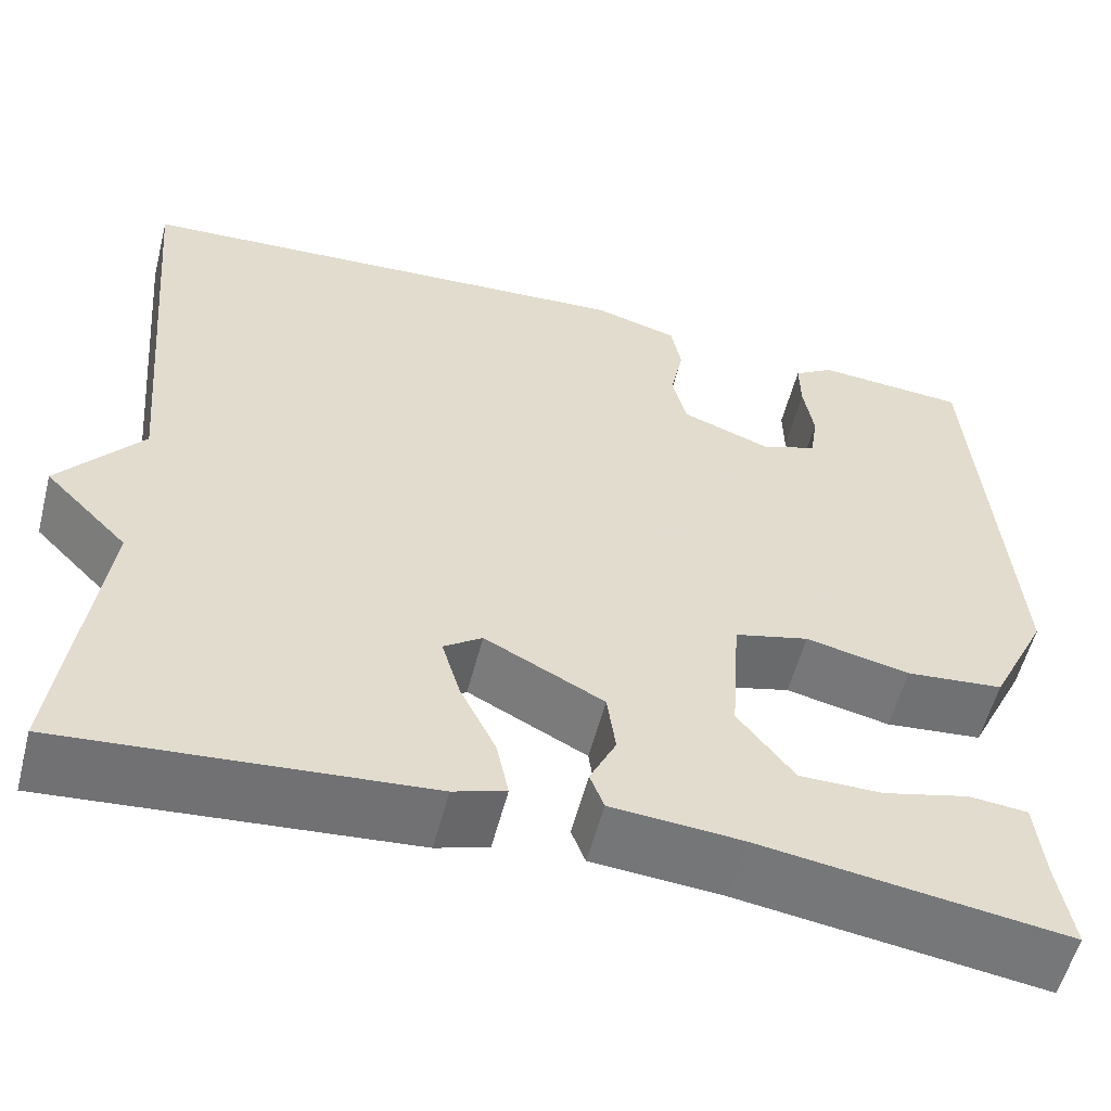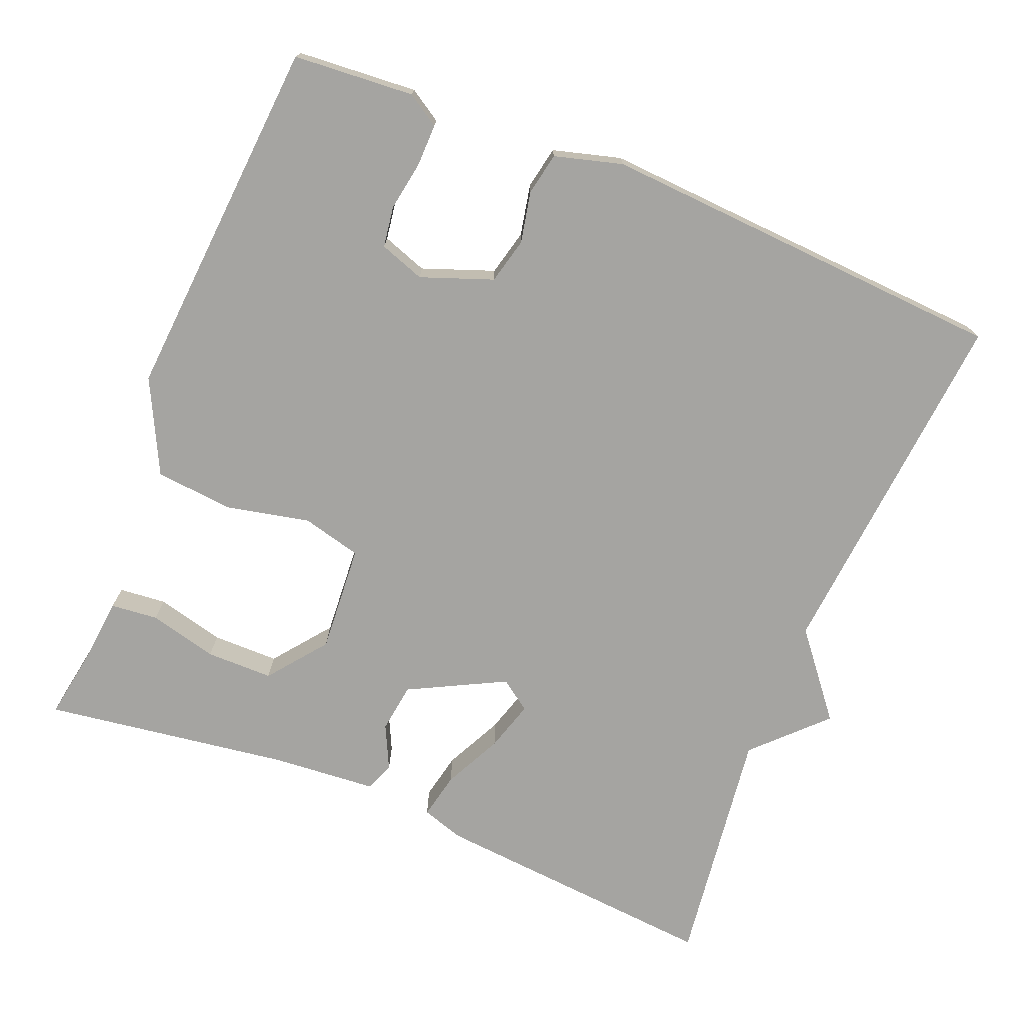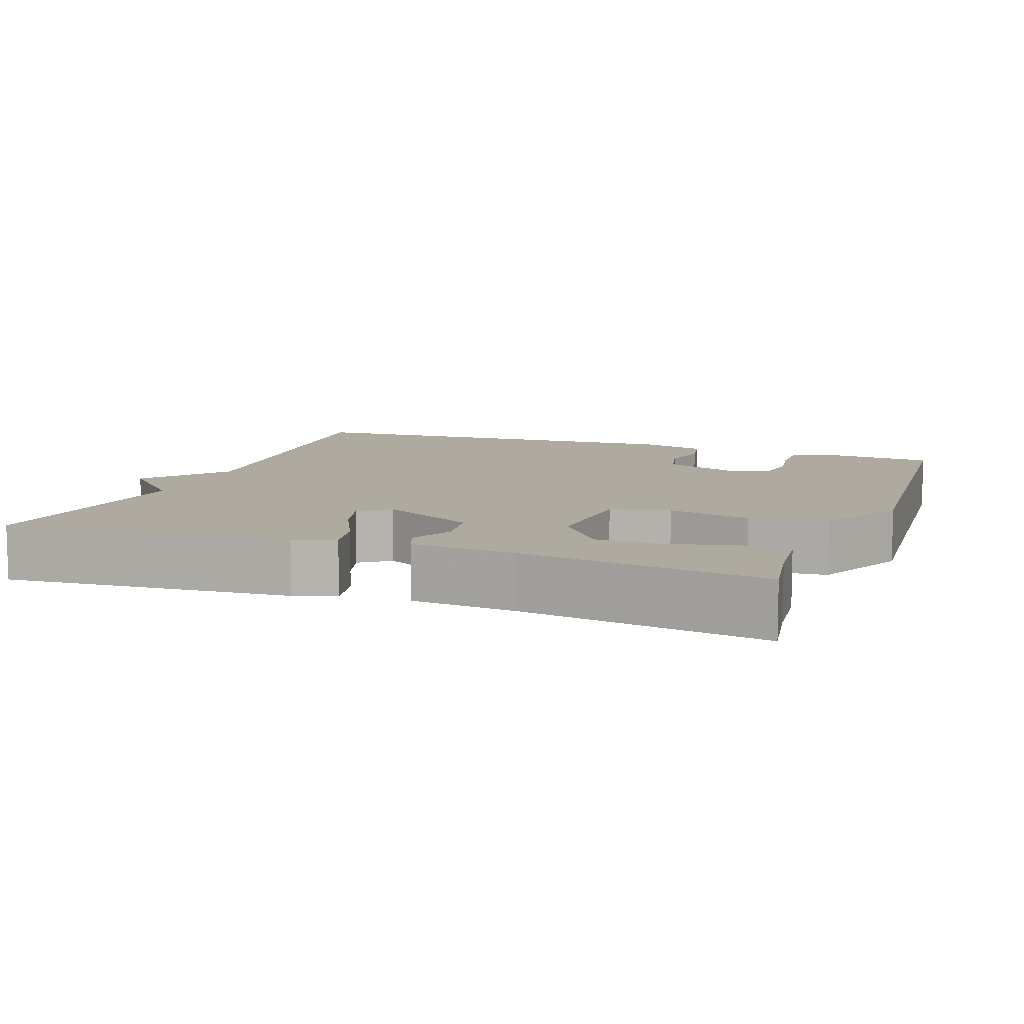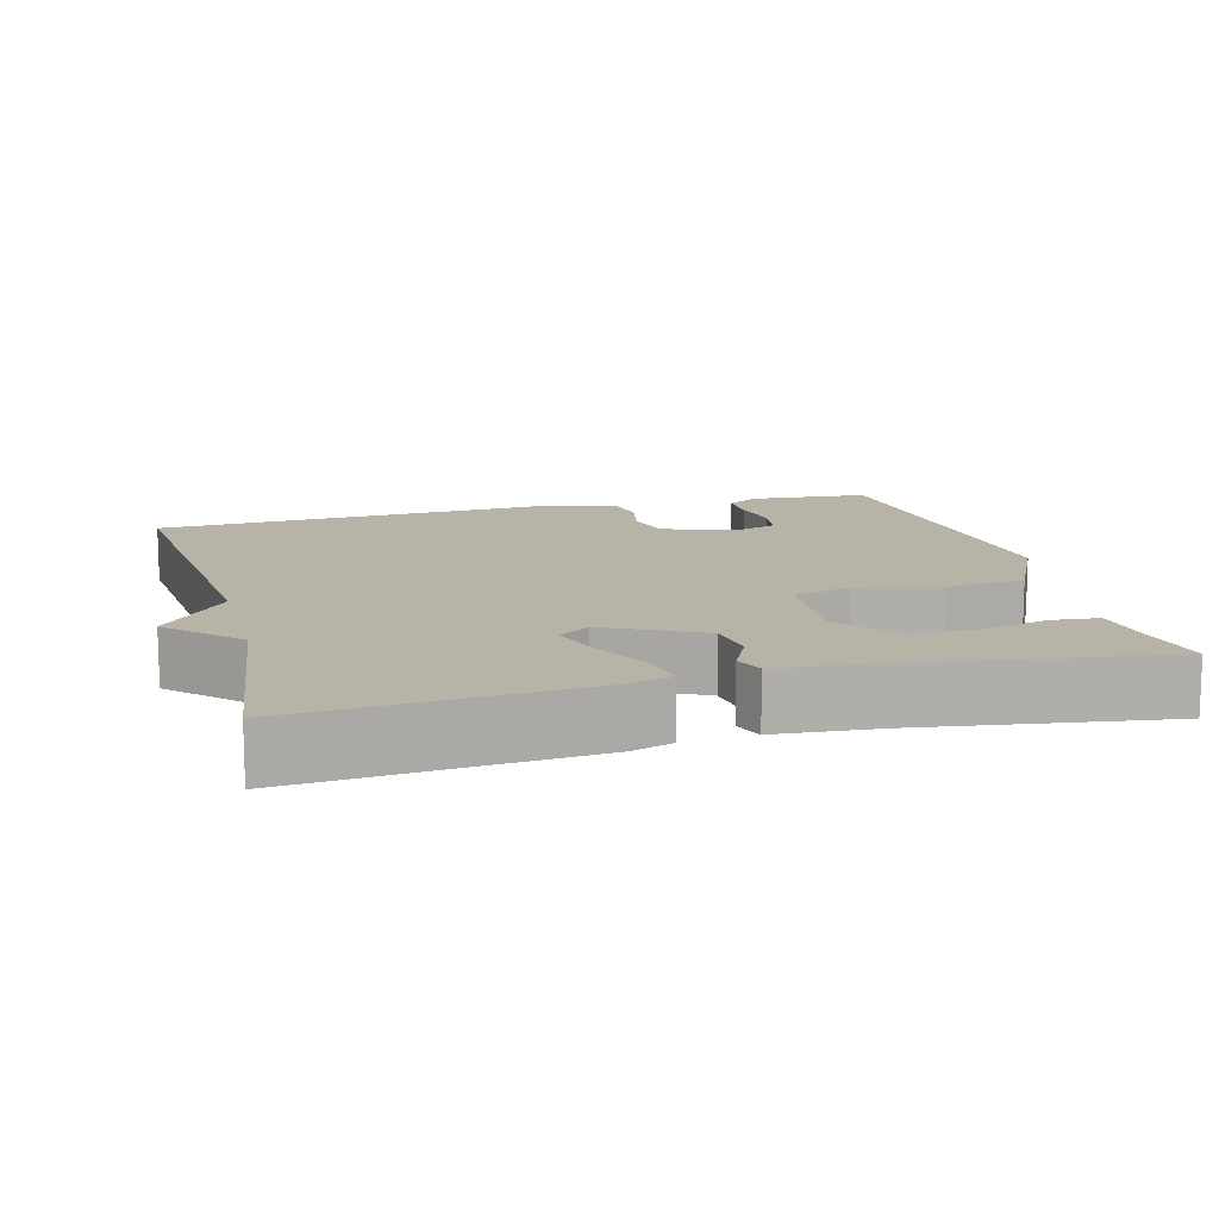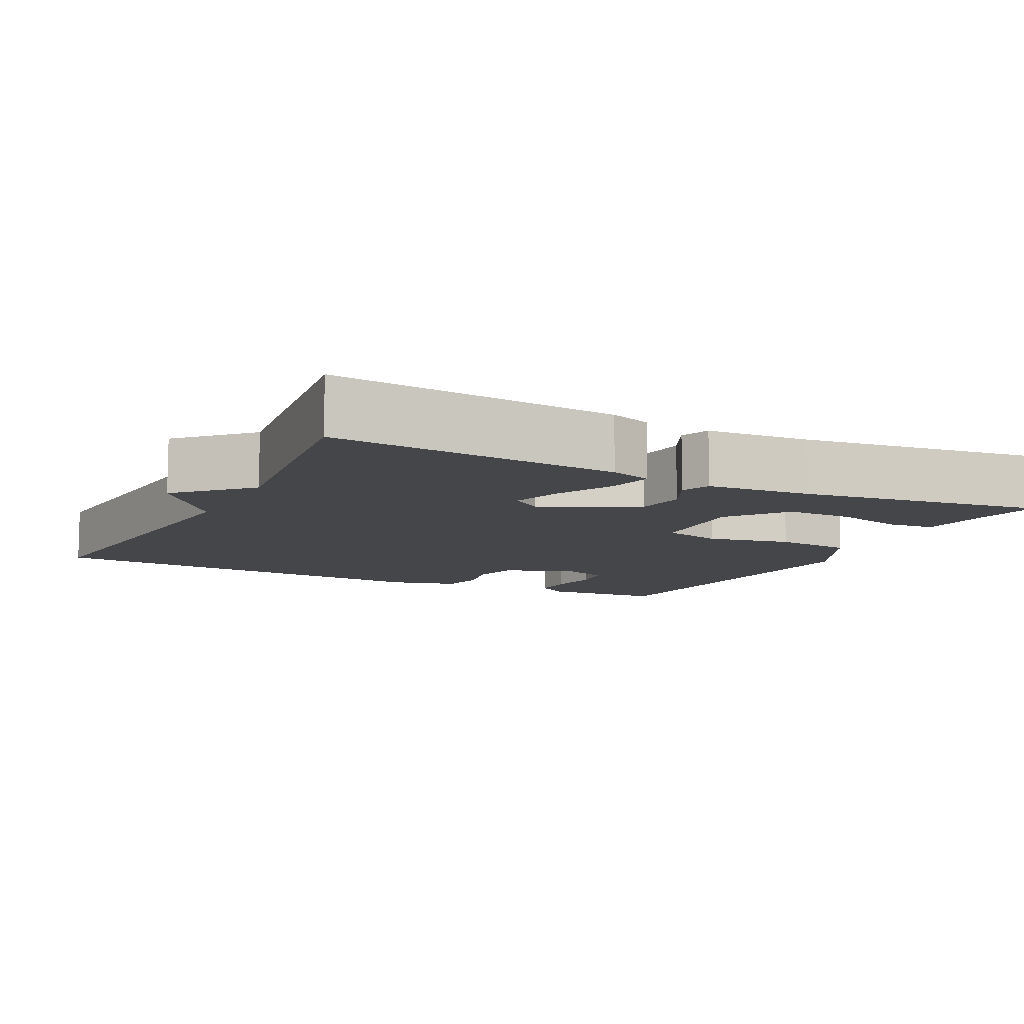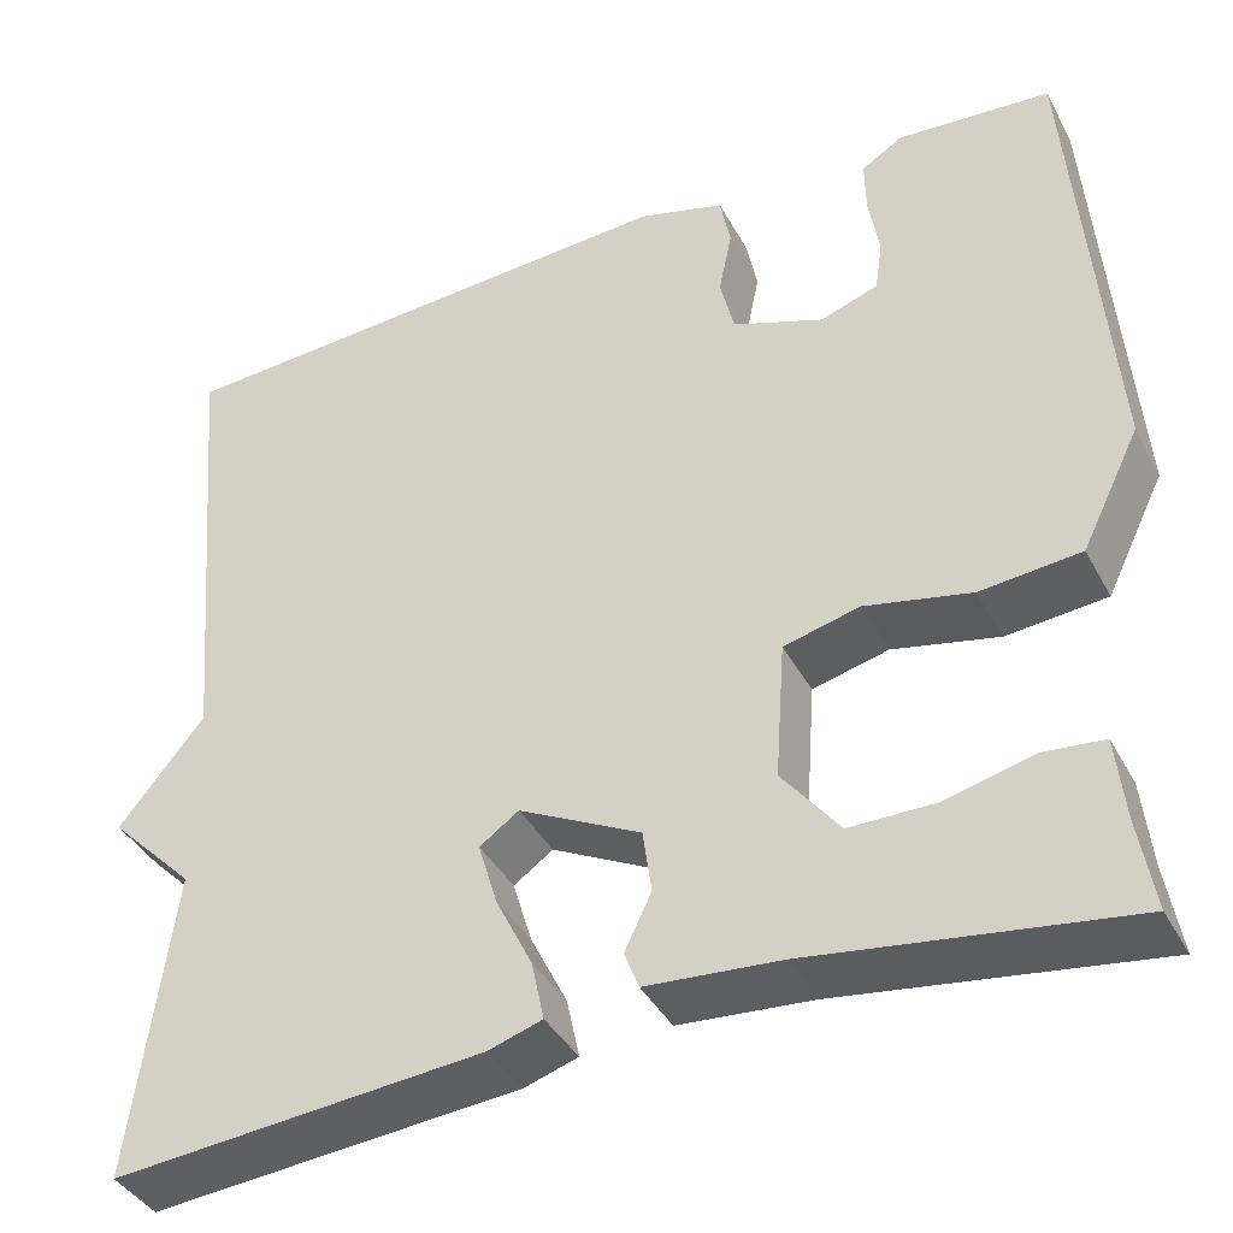
<metadata>
{"format":"obj","ext":"obj","renderer":"f3d","projection":"perspective","resolution":1024,"background":"white","views":[{"elev":-56.2,"azim":165.6,"up":"+Z"},{"elev":-73.4,"azim":-22.1,"up":"+Y"},{"elev":9.5,"azim":-159.7,"up":"+Y"},{"elev":12.6,"azim":165.1,"up":"+Y"},{"elev":-9.8,"azim":152.9,"up":"+Y"},{"elev":-39.7,"azim":-154.1,"up":"+Z"}]}
</metadata>
<code>
v -0.5 0.07 0.5
v -0.34 0.07 0.512
v -0.297 0.07 0.485
v -0.298 0.07 0.428
v -0.309 0.07 0.363
v -0.301 0.07 0.309
v -0.241 0.07 0.288
v -0.146 0.07 0.323
v -0.131 0.07 0.384
v -0.145 0.07 0.452
v -0.134 0.07 0.508
v -0.044 0.07 0.533
v 0.5 0.07 0.5
v 0.458 0.07 0.02
v 0.547 0.07 -0.09
v 0.458 0.07 -0.18
v 0.5 0.07 -0.5
v 0.115 0.07 -0.467
v 0.059 0.07 -0.449
v 0.072 0.07 -0.387
v 0.11 0.07 -0.31
v 0.13 0.07 -0.243
v 0.089 0.07 -0.214
v -0.038 0.07 -0.279
v -0.047 0.07 -0.345
v -0.019 0.07 -0.403
v -0.034 0.07 -0.442
v -0.173 0.07 -0.453
v -0.5 0.07 -0.5
v -0.484 0.07 -0.405
v -0.475 0.07 -0.318
v -0.412 0.07 -0.312
v -0.321 0.07 -0.335
v -0.232 0.07 -0.335
v -0.172 0.07 -0.258
v -0.182 0.07 -0.114
v -0.261 0.07 -0.094
v -0.372 0.07 -0.118
v -0.476 0.07 -0.108
v -0.537 0.07 0.016
v -0.5 0 0.5
v -0.34 0 0.512
v -0.297 0 0.485
v -0.298 0 0.428
v -0.309 0 0.363
v -0.301 0 0.309
v -0.241 0 0.288
v -0.146 0 0.323
v -0.131 0 0.384
v -0.145 0 0.452
v -0.134 0 0.508
v -0.044 0 0.533
v 0.5 0 0.5
v 0.458 0 0.02
v 0.547 0 -0.09
v 0.458 0 -0.18
v 0.5 0 -0.5
v 0.115 0 -0.467
v 0.059 0 -0.449
v 0.072 0 -0.387
v 0.11 0 -0.31
v 0.13 0 -0.243
v 0.089 0 -0.214
v -0.038 0 -0.279
v -0.047 0 -0.345
v -0.019 0 -0.403
v -0.034 0 -0.442
v -0.173 0 -0.453
v -0.5 0 -0.5
v -0.484 0 -0.405
v -0.475 0 -0.318
v -0.412 0 -0.312
v -0.321 0 -0.335
v -0.232 0 -0.335
v -0.172 0 -0.258
v -0.182 0 -0.114
v -0.261 0 -0.094
v -0.372 0 -0.118
v -0.476 0 -0.108
v -0.537 0 0.016
f 40 1 2
f 39 40 2
f 38 39 2
f 37 38 2
f 30 31 32 33
f 30 33 34
f 29 30 34
f 28 29 34
f 28 34 35
f 27 28 35
f 26 27 35
f 25 26 35
f 19 20 21
f 18 19 21
f 17 18 21
f 16 17 21
f 16 21 22
f 15 16 22
f 14 15 22
f 14 22 23
f 13 14 23
f 12 13 23
f 11 12 23
f 10 11 23
f 9 10 23
f 2 3 4 5
f 2 5 6
f 37 2 6
f 36 37 6 7
f 24 25 35 36
f 23 24 36
f 9 23 36
f 8 9 36
f 7 8 36
f 42 41 80
f 42 80 79
f 42 79 78
f 42 78 77
f 73 72 71 70
f 74 73 70
f 74 70 69
f 74 69 68
f 75 74 68
f 75 68 67
f 75 67 66
f 75 66 65
f 61 60 59
f 61 59 58
f 61 58 57
f 61 57 56
f 62 61 56
f 62 56 55
f 62 55 54
f 63 62 54
f 63 54 53
f 63 53 52
f 63 52 51
f 63 51 50
f 63 50 49
f 45 44 43 42
f 46 45 42
f 46 42 77
f 47 46 77 76
f 76 75 65 64
f 76 64 63
f 76 63 49
f 76 49 48
f 76 48 47
f 1 41 42 2
f 2 42 43 3
f 3 43 44 4
f 4 44 45 5
f 5 45 46 6
f 6 46 47 7
f 7 47 48 8
f 8 48 49 9
f 9 49 50 10
f 10 50 51 11
f 11 51 52 12
f 12 52 53 13
f 13 53 54 14
f 14 54 55 15
f 15 55 56 16
f 16 56 57 17
f 17 57 58 18
f 18 58 59 19
f 19 59 60 20
f 20 60 61 21
f 21 61 62 22
f 22 62 63 23
f 23 63 64 24
f 24 64 65 25
f 25 65 66 26
f 26 66 67 27
f 27 67 68 28
f 28 68 69 29
f 29 69 70 30
f 30 70 71 31
f 31 71 72 32
f 32 72 73 33
f 33 73 74 34
f 34 74 75 35
f 35 75 76 36
f 36 76 77 37
f 37 77 78 38
f 38 78 79 39
f 39 79 80 40
f 40 80 41 1

</code>
